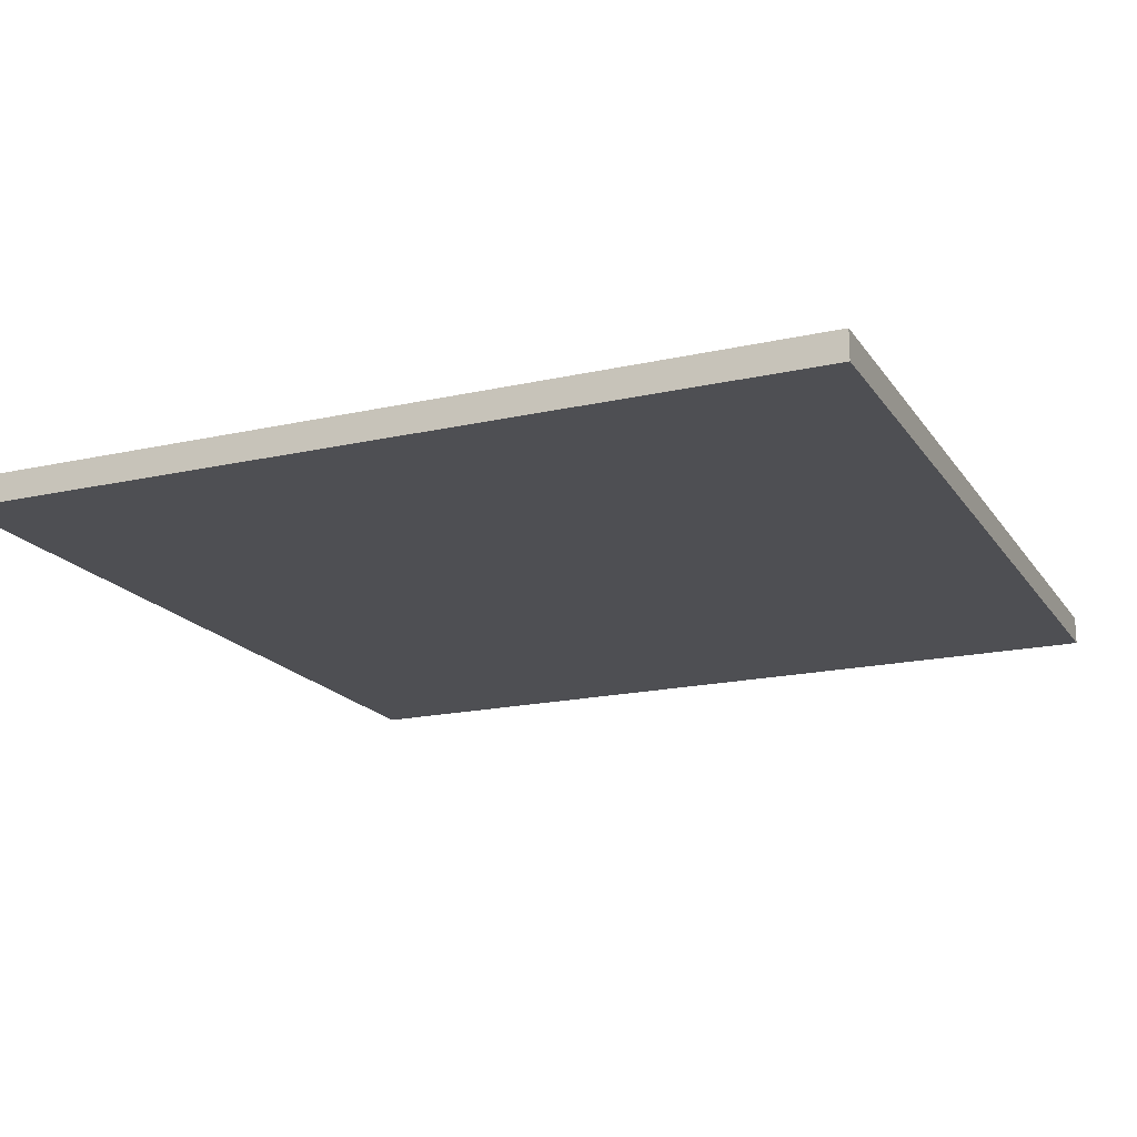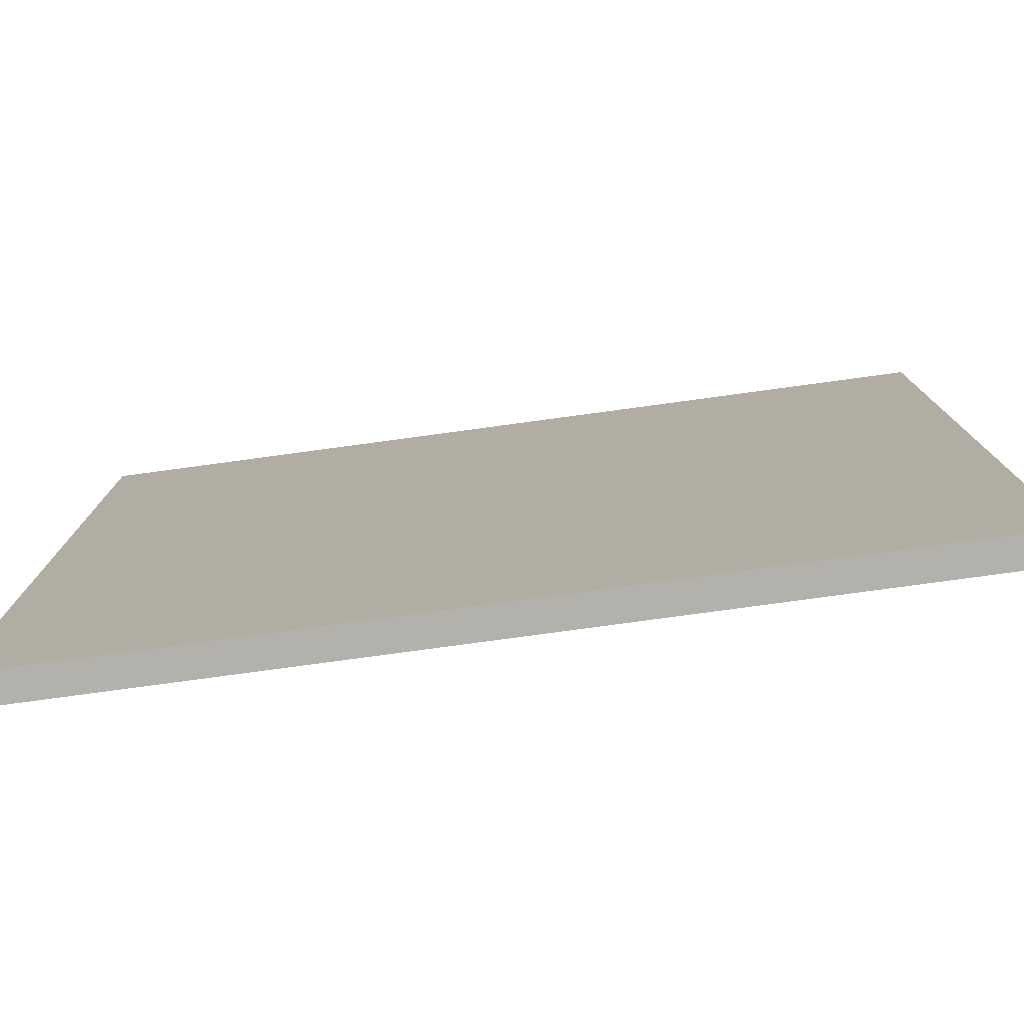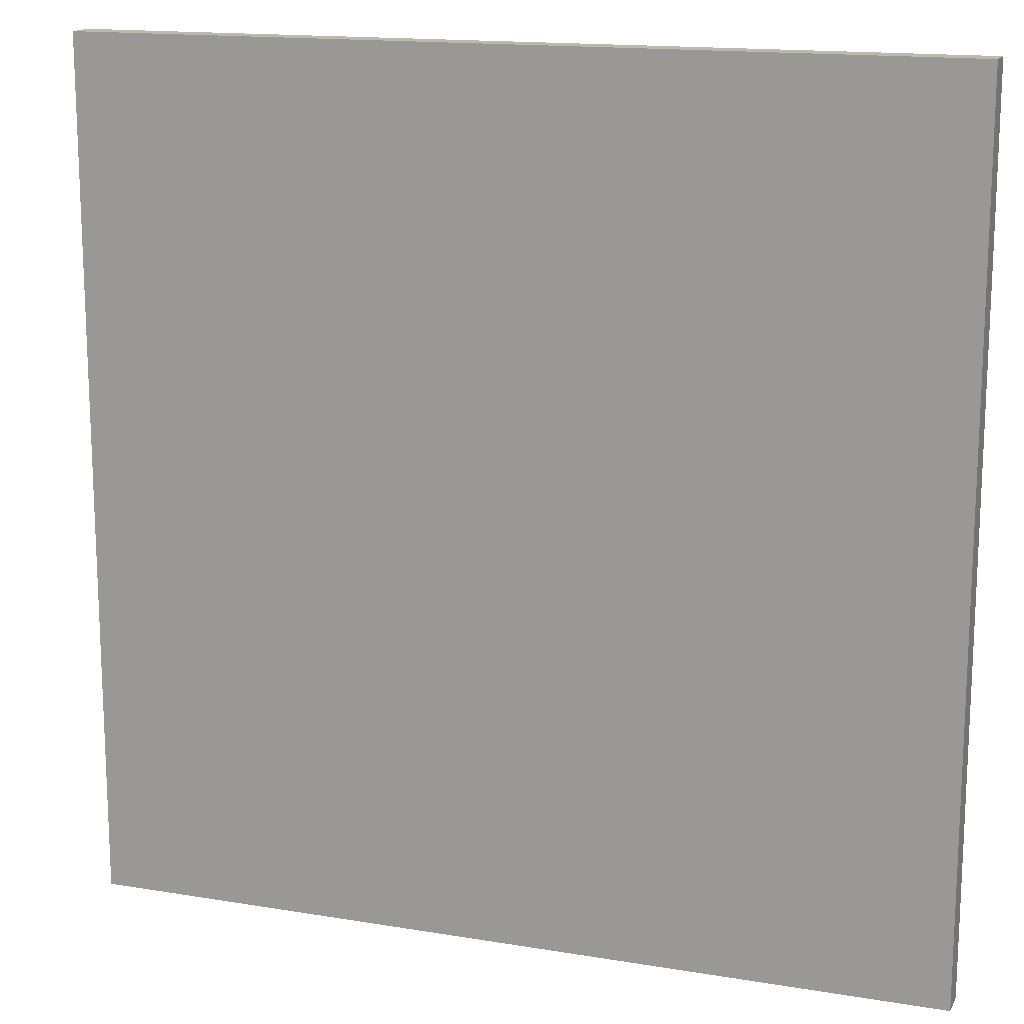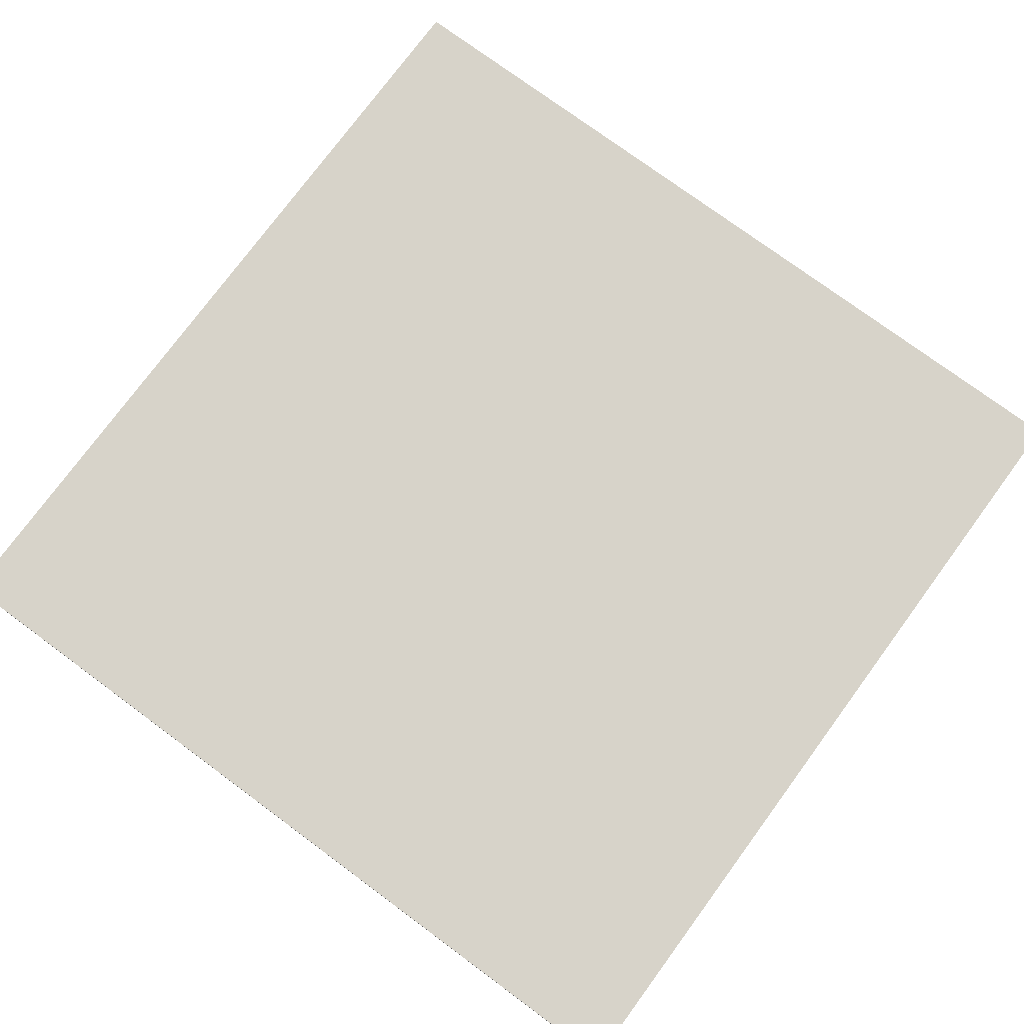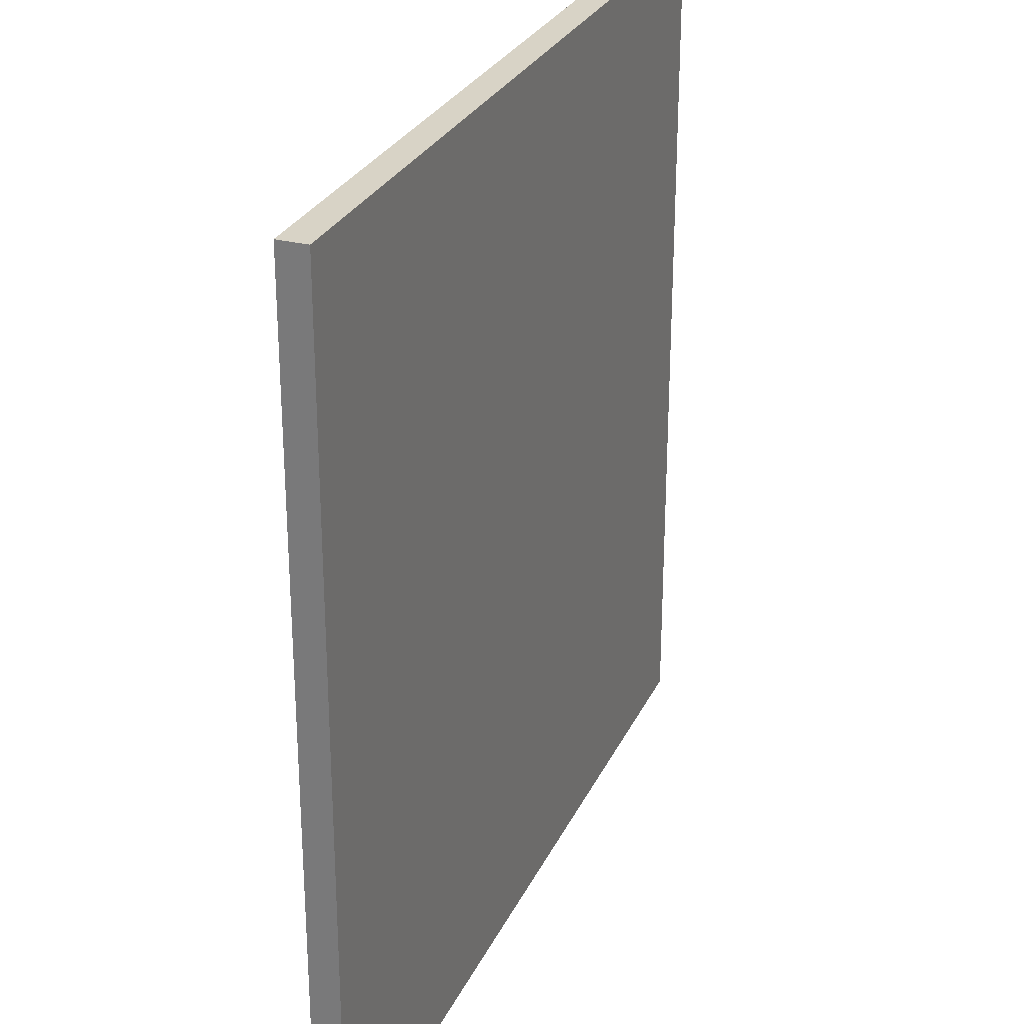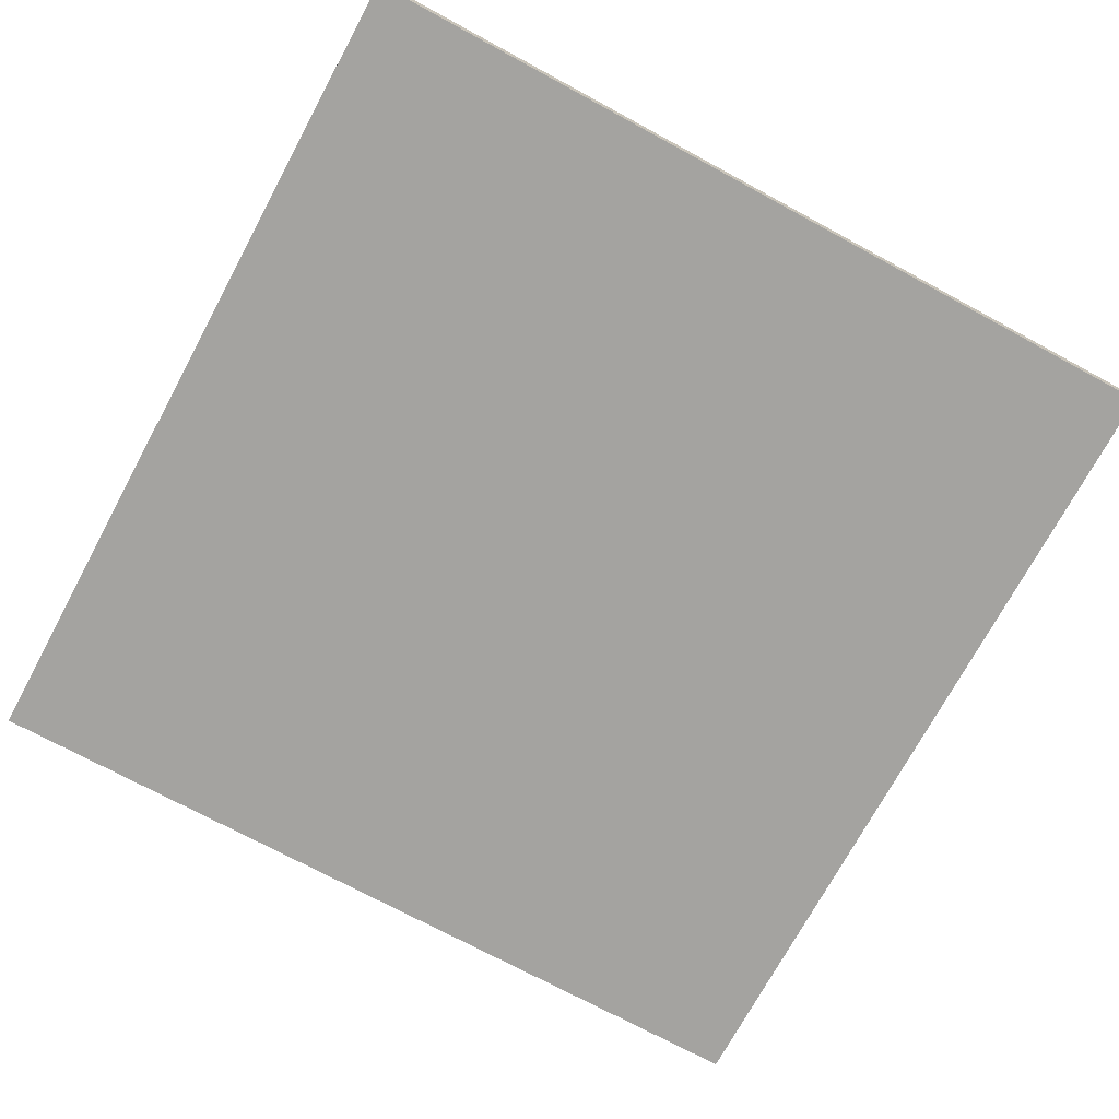
<metadata>
{"format":"obj","ext":"obj","renderer":"f3d","projection":"perspective","resolution":1024,"background":"white","views":[{"elev":-18.2,"azim":-66.4,"up":"+Y"},{"elev":-79.0,"azim":7.7,"up":"+Z"},{"elev":15.3,"azim":-160.5,"up":"+Z"},{"elev":76.4,"azim":-143.6,"up":"+Y"},{"elev":28.0,"azim":111.3,"up":"+Z"},{"elev":-72.8,"azim":151.6,"up":"+Y"}]}
</metadata>
<code>
g pave
v -30 0 30
v -30 0 -30
v -30 2 30
v -30 2 -30
v 30 0 30
v 30 0 -30
v 30 2 30
v 30 2 -30
v -30 0 30
v -30 2 30
v 30 0 30
v 30 2 30
v -30 0 -30
v -30 2 -30
v 30 0 -30
v 30 2 -30
v -30 0 30
v 30 0 30
v -30 0 -30
v 30 0 -30
v -30 2 30
v 30 2 30
v -30 2 -30
v 30 2 -30
f 3 2 1
f 4 2 3
f 5 6 7
f 7 6 8
f 11 10 9
f 12 10 11
f 13 14 15
f 15 14 16
f 19 18 17
f 20 18 19
f 21 22 23
f 23 22 24

</code>
